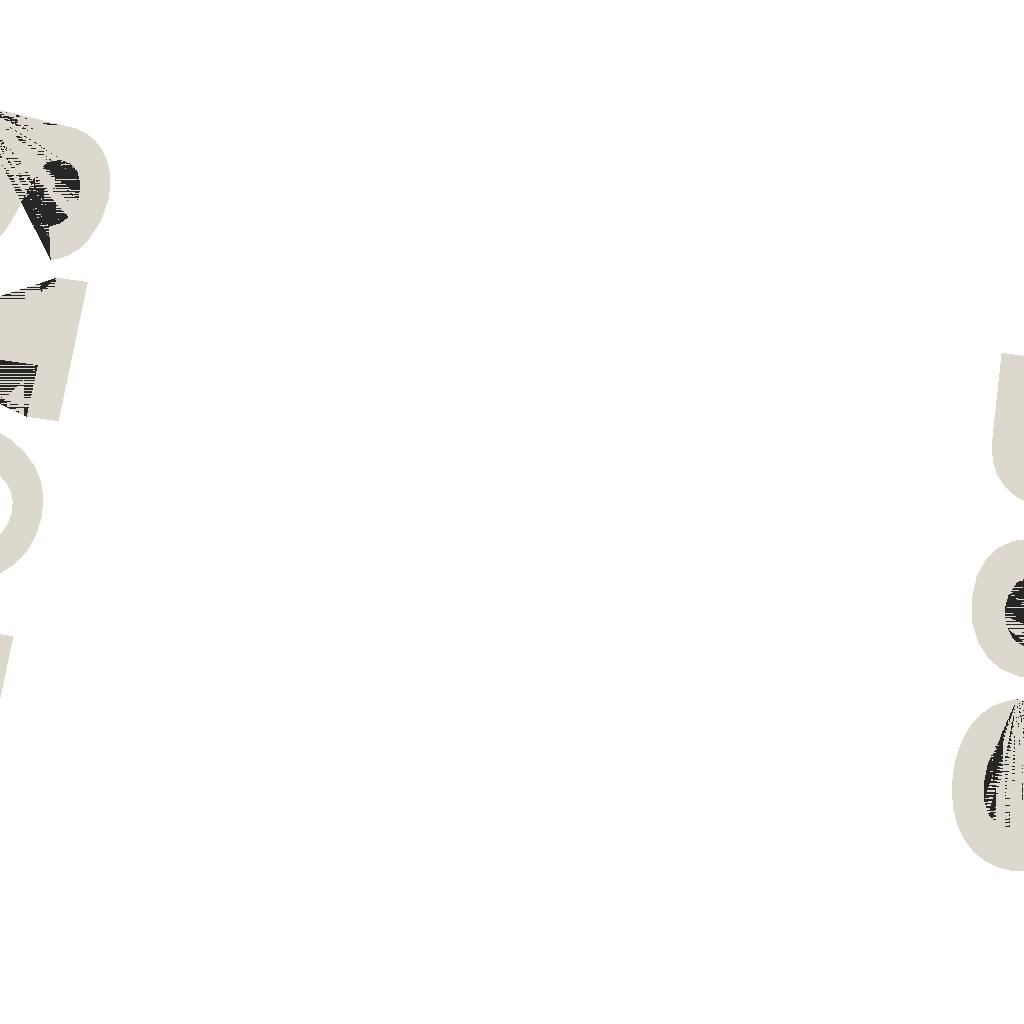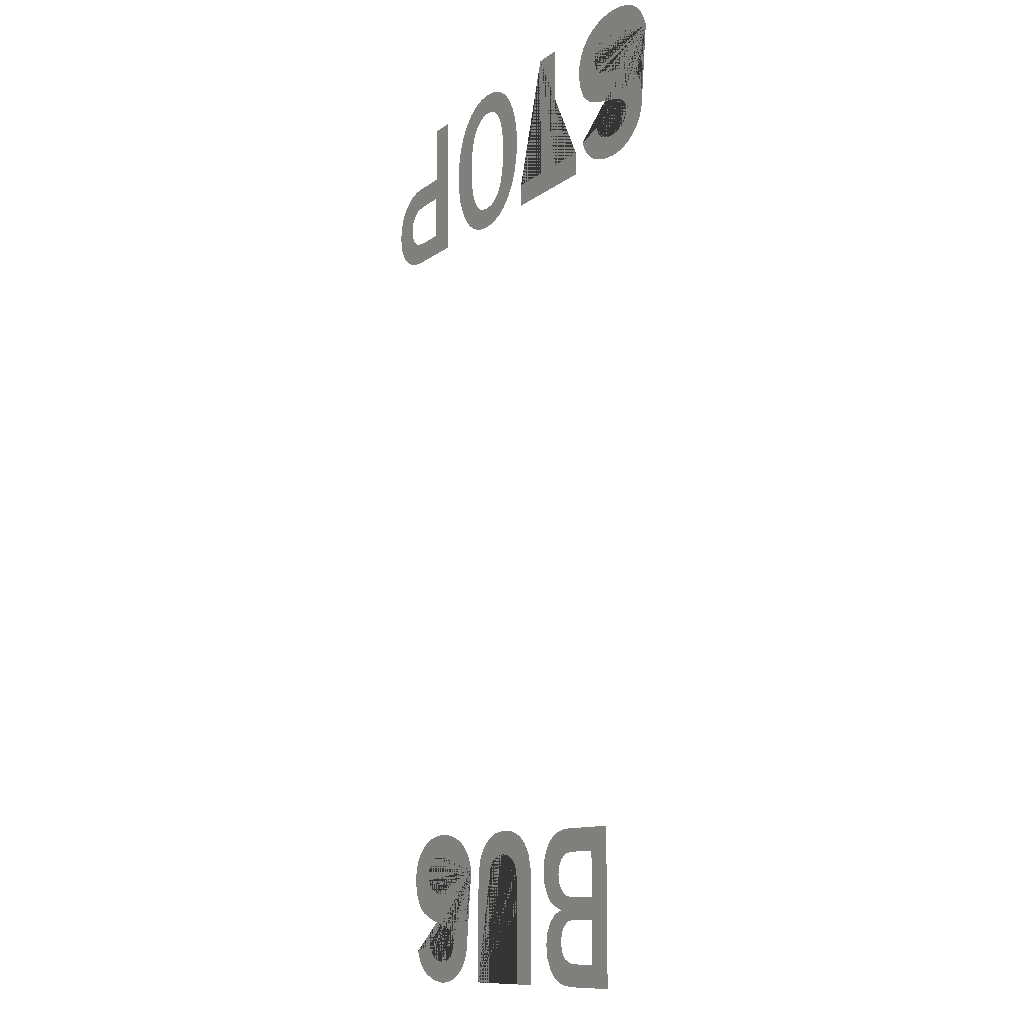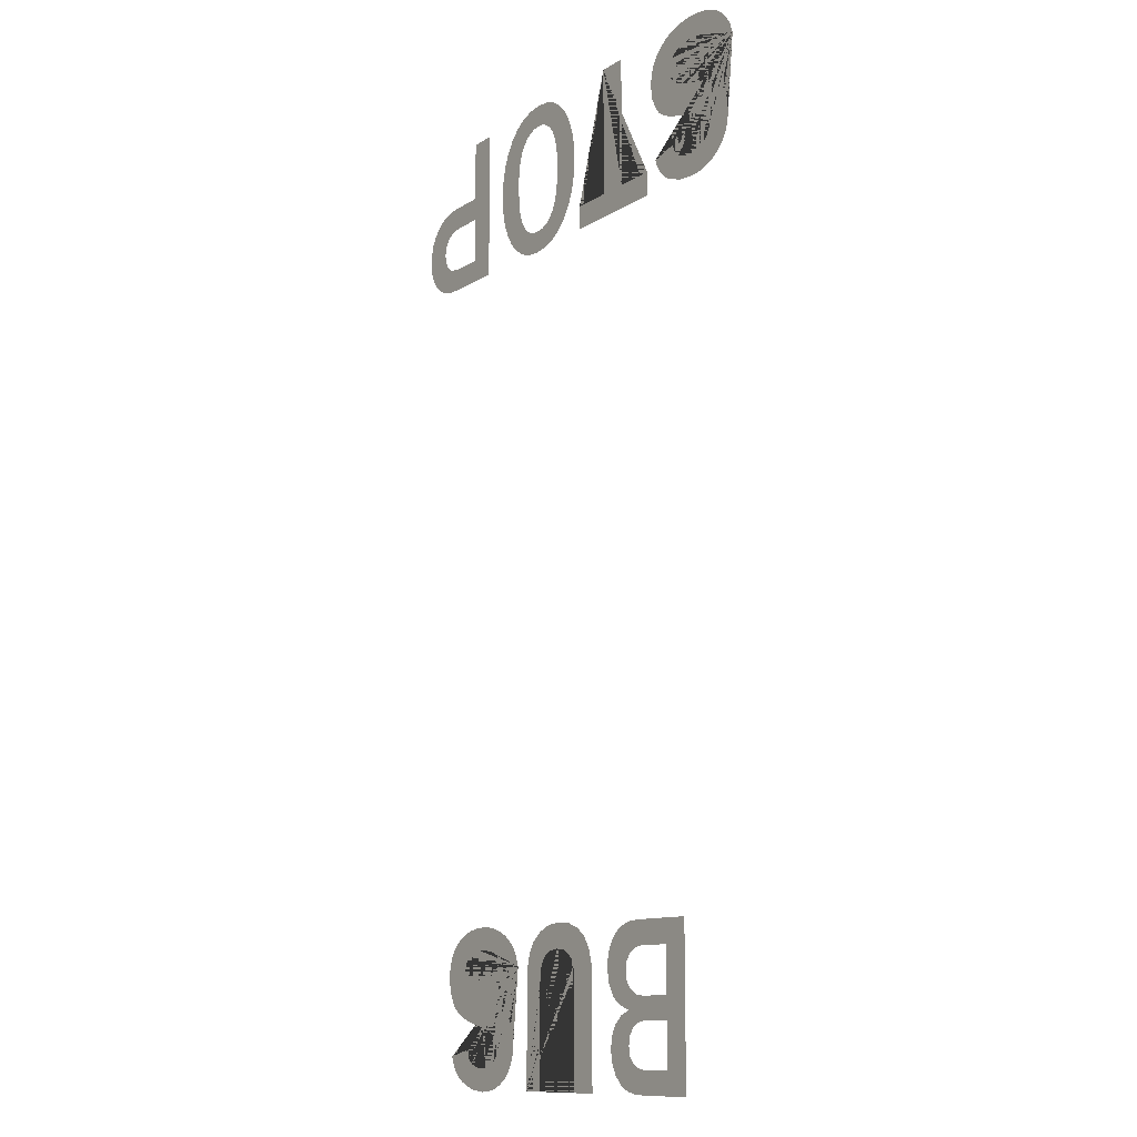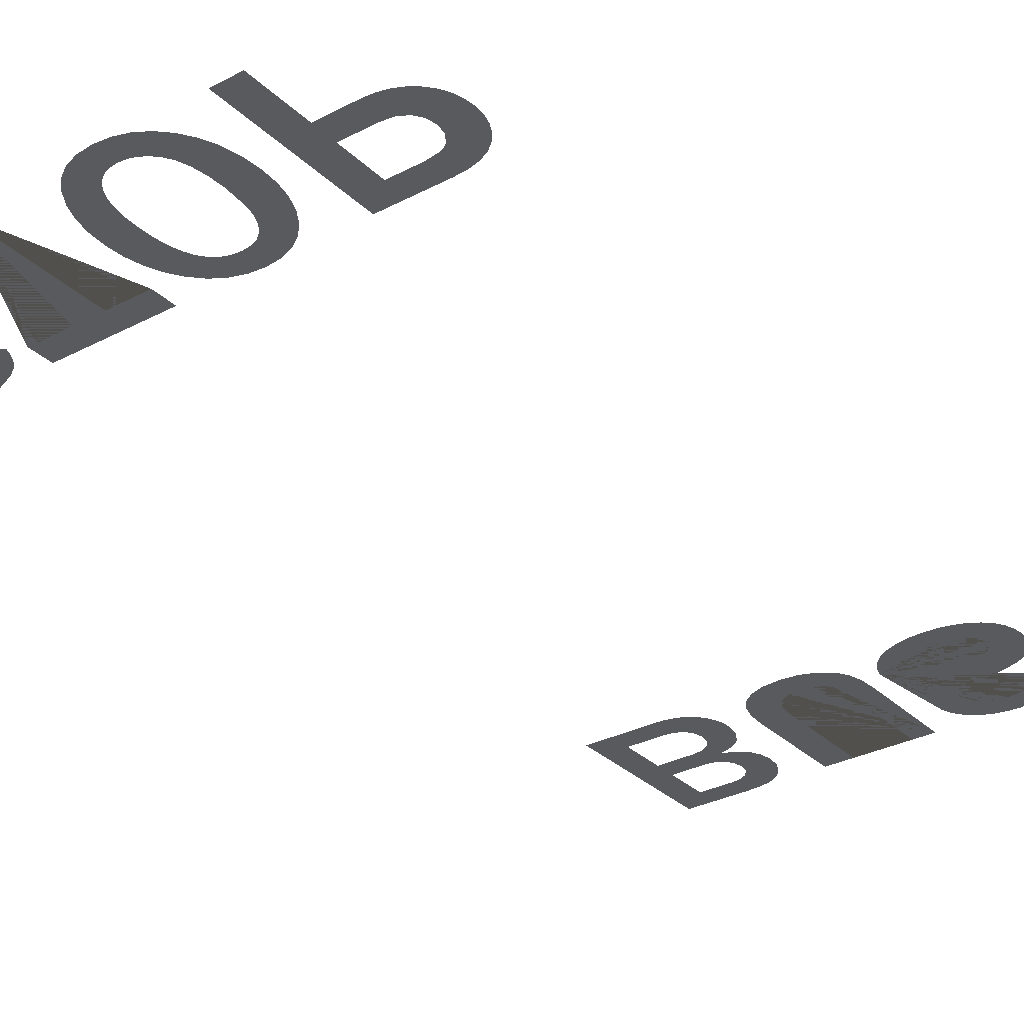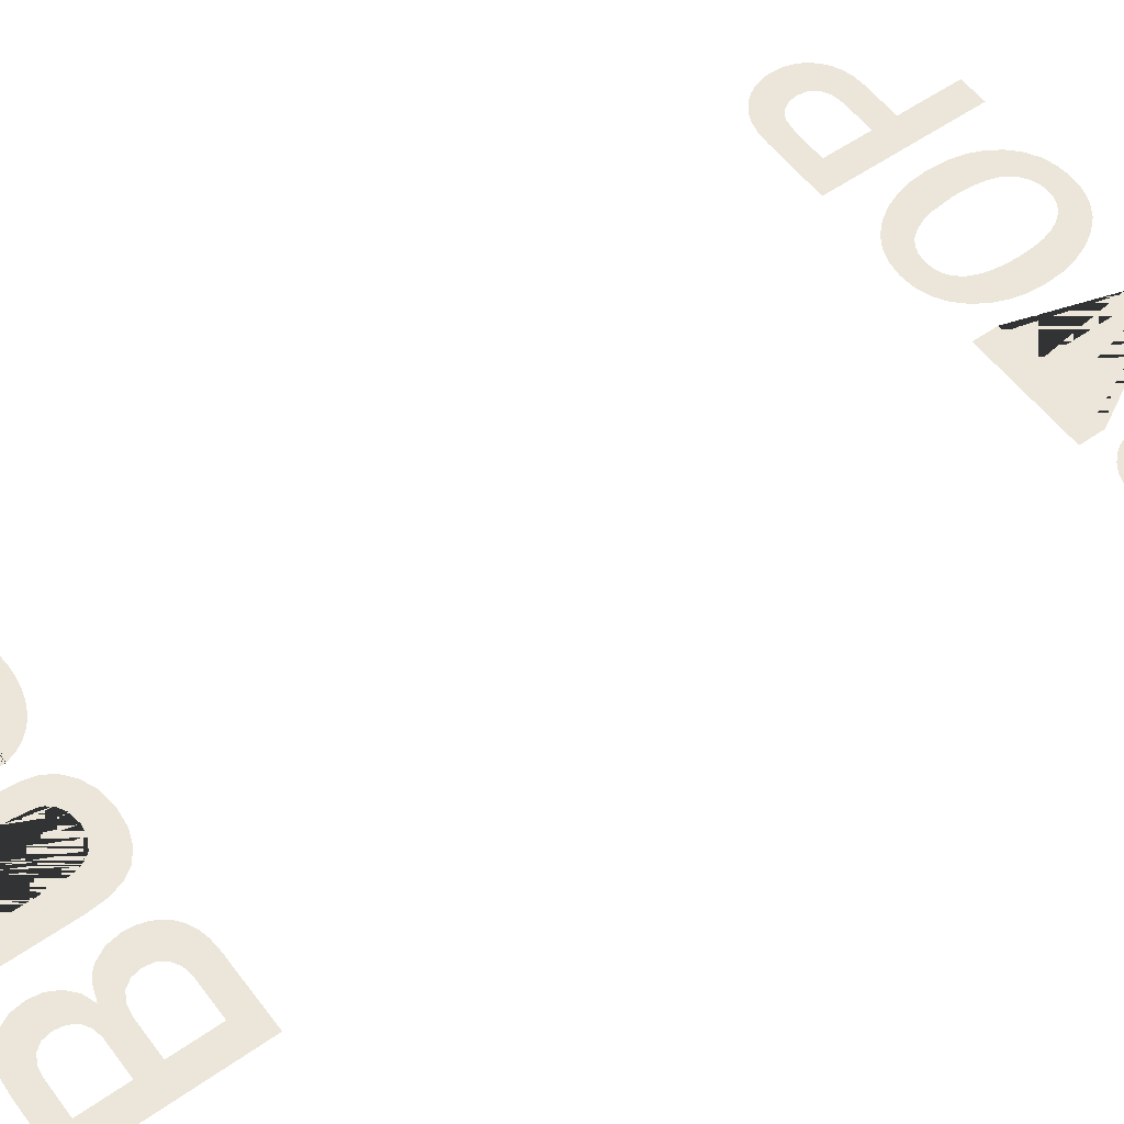
<metadata>
{"format":"obj","ext":"obj","renderer":"f3d","projection":"perspective","resolution":1024,"background":"white","views":[{"elev":72.1,"azim":98.6,"up":"+Y"},{"elev":-11.4,"azim":-121.0,"up":"+Z"},{"elev":-11.7,"azim":-124.9,"up":"+Z"},{"elev":-31.1,"azim":36.8,"up":"+Y"},{"elev":55.4,"azim":-126.4,"up":"+Y"}]}
</metadata>
<code>
g Mesh1 BUS___STOP1 Model
v 19.19 0.18 -220.4
v 25.04 0.18 -215.5
v 19.19 0.18 -186.2
f 1 2 3
v 32.55 0.18 -220.4
f 2 1 4
v 32.45 0.18 -215.5
f 2 4 5
v 34.37 0.18 -215.3
f 5 4 6
v 35.65 0.18 -220.3
f 6 4 7
v 36.04 0.18 -214.4
f 6 7 8
v 38.17 0.18 -219.7
f 8 7 9
v 37.19 0.18 -213
f 8 9 10
v 37.57 0.18 -211
f 10 9 11
v 40.04 0.18 -204.9
f 12 11 9
v 37.44 0.18 -203.9
f 13 11 12
v 37.23 0.18 -209
f 11 13 14
v 37 0.18 -199.8
f 15 14 13
v 36.23 0.18 -207.4
f 15 16 14
v 35.27 0.18 -200.8
f 17 16 15
v 34.64 0.18 -206.4
f 17 18 16
v 33.05 0.18 -201.2
f 19 18 17
v 32.57 0.18 -206.1
f 19 20 18
v 25.04 0.18 -201.2
f 21 20 19
v 25.04 0.18 -206.1
f 20 21 22
v 25.04 0.18 -191.3
f 23 22 21
f 23 2 22
f 23 3 2
v 34.18 0.18 -186.2
f 3 23 24
v 33.03 0.18 -191.3
f 24 23 25
v 35.29 0.18 -191.7
f 24 25 26
v 36.7 0.18 -186.3
f 24 26 27
v 37.03 0.18 -192.7
f 27 26 28
v 38.88 0.18 -186.8
f 27 28 29
v 38.13 0.18 -194.2
f 29 28 30
v 38.5 0.18 -196.2
f 29 30 31
v 40.62 0.18 -202.9
f 31 32 29
v 38.12 0.18 -198.2
f 33 32 31
f 33 13 32
f 15 13 33
v 40.7 0.18 -187.7
f 29 32 34
v 41.88 0.18 -202.1
f 34 32 35
v 42.18 0.18 -188.9
f 34 35 36
v 42.92 0.18 -201
f 36 35 37
v 43.31 0.18 -190.3
f 36 37 38
v 44.31 0.18 -198.5
f 38 37 39
v 44.12 0.18 -191.9
f 38 39 40
v 44.61 0.18 -193.6
f 40 39 41
v 44.77 0.18 -195.5
f 41 39 42
v 40.26 0.18 -218.7
f 12 9 43
v 42.01 0.18 -206.6
f 12 43 44
v 42.04 0.18 -216.8
f 44 43 45
v 43.26 0.18 -208.9
f 44 45 46
v 43.26 0.18 -214.4
f 46 45 47
v 43.67 0.18 -211.6
f 46 47 48
g Mesh2 BUS___STOP1 Model
v 73.95 0.18 -220.4
v 73.95 0.18 -198.4
v 73.69 0.18 -194.5
v 72.94 0.18 -191.5
v 71.47 0.18 -189.3
v 69.06 0.18 -187.4
v 65.87 0.18 -186.1
v 62.05 0.18 -185.6
v 58.23 0.18 -186
v 55.15 0.18 -187.2
v 52.84 0.18 -188.9
v 51.28 0.18 -191.3
v 50.39 0.18 -194.3
v 50.1 0.18 -198
v 50.1 0.18 -220.4
v 56.4 0.18 -220.4
v 56.4 0.18 -198.4
v 56.52 0.18 -196.4
v 56.87 0.18 -194.7
v 57.46 0.18 -193.4
v 58.29 0.18 -192.5
v 60.34 0.18 -191.4
v 62.7 0.18 -191.1
v 65.3 0.18 -191.5
v 67.32 0.18 -192.6
v 68.08 0.18 -193.5
v 68.62 0.18 -194.8
v 69.05 0.18 -198.4
v 69.05 0.18 -220.4
f 49 50 51 52 53 54 55 56 57 58 59 60 61 62 63 64 65 66 67 68 69 70 71 72 73 74 75 76 77
g Mesh3 BUS___STOP1 Model
v 77.41 0.18 -194.4
v 83.41 0.18 -195.7
v 84.33 0.18 -193.5
v 86.02 0.18 -191.9
v 88.47 0.18 -190.9
v 91.69 0.18 -190.6
v 94.6 0.18 -190.9
v 96.75 0.18 -191.9
v 98.08 0.18 -193.4
v 98.52 0.18 -195.2
v 98.32 0.18 -196.5
v 97.72 0.18 -197.8
v 96.46 0.18 -198.8
v 94.28 0.18 -199.6
v 87.73 0.18 -201.3
v 84.8 0.18 -202.3
v 82.76 0.18 -203.3
v 81.31 0.18 -204.7
v 80.18 0.18 -206.5
v 79.46 0.18 -208.6
v 79.22 0.18 -210.8
v 79.43 0.18 -213
v 80.07 0.18 -215
v 81.14 0.18 -216.7
v 82.63 0.18 -218.2
v 84.46 0.18 -219.4
v 86.52 0.18 -220.3
v 88.83 0.18 -220.8
v 91.37 0.18 -221
v 95.55 0.18 -220.5
v 99.26 0.18 -219
v 100.8 0.18 -218
v 102.1 0.18 -216.7
v 103.1 0.18 -215.2
v 103.7 0.18 -213.6
v 97.82 0.18 -212.1
v 96.92 0.18 -213.8
v 95.56 0.18 -215
v 93.75 0.18 -215.8
v 91.49 0.18 -216
v 88.95 0.18 -215.7
v 87.09 0.18 -214.8
v 85.95 0.18 -213.4
v 85.57 0.18 -211.7
v 85.87 0.18 -210.4
v 86.76 0.18 -209.2
v 88.25 0.18 -208.3
v 90.34 0.18 -207.6
v 96.16 0.18 -206.2
v 98.59 0.18 -205.4
v 100.6 0.18 -204.5
v 102.1 0.18 -203.4
v 103.3 0.18 -202.2
v 104.6 0.18 -199.5
v 105.1 0.18 -196.5
v 104.8 0.18 -194.1
v 104.1 0.18 -192
v 102.9 0.18 -190.1
v 101.3 0.18 -188.5
v 99.23 0.18 -187.3
v 96.91 0.18 -186.4
v 94.3 0.18 -185.8
v 91.42 0.18 -185.6
v 88.95 0.18 -185.8
v 86.64 0.18 -186.2
v 84.49 0.18 -186.8
v 82.49 0.18 -187.8
v 80.74 0.18 -189
v 79.31 0.18 -190.5
v 78.2 0.18 -192.3
f 78 79 80 81 82 83 84 85 86 87 88 89 90 91 92 93 94 95 96 97 98 99 100 101 102 103 104 105 106 107 108 109 110 111 112 113 114 115 116 117 118 119 120 121 122 123 124 125 126 127 128 129 130 131 132 133 134 135 136 137 138 139 140 141 142 143 144 145 146 147
g Mesh4 BUS___STOP1 Model
v 0.1757 0.18 -8.787
v 6.176 0.18 -10.07
v 7.098 0.18 -7.837
v 8.787 0.18 -6.245
v 11.24 0.18 -5.289
v 14.46 0.18 -4.971
v 17.37 0.18 -5.297
v 19.52 0.18 -6.276
v 20.85 0.18 -7.738
v 21.29 0.18 -9.515
v 21.09 0.18 -10.87
v 20.49 0.18 -12.11
v 19.22 0.18 -13.18
v 17.05 0.18 -13.98
v 10.49 0.18 -15.69
v 7.569 0.18 -16.63
v 5.523 0.18 -17.69
v 4.076 0.18 -19.03
v 2.95 0.18 -20.84
v 2.225 0.18 -22.94
v 1.983 0.18 -25.18
v 2.197 0.18 -27.36
v 2.837 0.18 -29.32
v 3.904 0.18 -31.05
v 5.397 0.18 -32.55
v 7.224 0.18 -33.76
v 9.289 0.18 -34.63
v 11.59 0.18 -35.15
v 14.13 0.18 -35.32
v 18.32 0.18 -34.84
v 22.03 0.18 -33.39
v 23.61 0.18 -32.32
v 24.88 0.18 -31.05
v 25.83 0.18 -29.59
v 26.46 0.18 -27.92
v 20.59 0.18 -26.46
v 19.68 0.18 -28.16
v 18.33 0.18 -29.38
v 16.52 0.18 -30.11
v 14.26 0.18 -30.35
v 11.71 0.18 -30.05
v 9.854 0.18 -29.15
v 8.714 0.18 -27.78
v 8.335 0.18 -26.08
v 8.633 0.18 -24.72
v 9.527 0.18 -23.59
v 11.02 0.18 -22.67
v 13.1 0.18 -21.97
v 18.93 0.18 -20.51
v 21.36 0.18 -19.77
v 23.35 0.18 -18.86
v 24.91 0.18 -17.8
v 26.03 0.18 -16.58
v 27.39 0.18 -13.85
v 27.84 0.18 -10.85
v 27.6 0.18 -8.456
v 26.89 0.18 -6.336
v 25.7 0.18 -4.484
v 24.04 0.18 -2.9
v 22 0.18 -1.631
v 19.67 0.18 -0.7249
v 17.07 0.18 -0.1812
v 14.18 0.18 -0
v 11.72 0.18 -0.1334
v 9.405 0.18 -0.5335
v 7.253 0.18 -1.2
v 5.259 0.18 -2.134
v 3.506 0.18 -3.35
v 2.074 0.18 -4.864
v 0.9642 0.18 -6.676
f 148 149 150 151 152 153 154 155 156 157 158 159 160 161 162 163 164 165 166 167 168 169 170 171 172 173 174 175 176 177 178 179 180 181 182 183 184 185 186 187 188 189 190 191 192 193 194 195 196 197 198 199 200 201 202 203 204 205 206 207 208 209 210 211 212 213 214 215 216 217
g Mesh5 BUS___STOP1 Model
v 45.11 0.18 -0.5272
v 38.49 0.18 -0.5272
v 38.49 0.18 -29.5
v 29.37 0.18 -29.5
v 29.37 0.18 -34.8
v 54.23 0.18 -34.8
v 54.23 0.18 -29.5
v 45.11 0.18 -29.5
f 218 219 220 221 222 223 224 225
g Mesh6 BUS___STOP1 Model
v 62.41 0.18 -32.49
v 62.99 0.18 -20.57
v 62.86 0.18 -17.57
f 226 227 228
v 64.91 0.18 -34.06
f 227 226 229
v 63.36 0.18 -23.16
f 227 229 230
v 63.98 0.18 -25.36
f 230 229 231
v 64.85 0.18 -27.16
f 231 229 232
v 65.96 0.18 -28.55
f 232 229 233
v 67.74 0.18 -35.01
f 233 229 234
v 67.32 0.18 -29.55
f 233 234 235
v 68.94 0.18 -30.15
f 235 234 236
v 70.9 0.18 -35.32
f 236 234 237
v 70.8 0.18 -30.35
f 236 237 238
v 72.67 0.18 -30.14
f 238 237 239
v 74.06 0.18 -35.01
f 239 237 240
v 74.28 0.18 -29.51
f 239 240 241
v 76.87 0.18 -34.06
f 241 240 242
v 75.63 0.18 -28.47
f 241 242 243
v 76.72 0.18 -27
f 243 242 244
v 77.55 0.18 -25.16
f 244 242 245
v 79.34 0.18 -32.49
f 245 242 246
v 78.15 0.18 -23.01
f 245 246 247
v 78.63 0.18 -17.75
f 247 246 248
v 79.12 0.18 -2.747
f 248 246 249
v 81.3 0.18 -4.883
f 249 246 250
v 81.45 0.18 -30.29
f 250 246 251
v 83.06 0.18 -7.515
f 250 251 252
v 83.15 0.18 -27.61
f 252 251 253
v 84.32 0.18 -10.53
f 252 253 254
v 84.36 0.18 -24.62
f 254 253 255
v 85.08 0.18 -13.92
f 254 255 256
v 85.09 0.18 -21.32
f 256 255 257
v 85.33 0.18 -17.7
f 256 257 258
v 78.48 0.18 -14.4
f 249 259 248
v 78.05 0.18 -11.62
f 249 260 259
v 77.33 0.18 -9.394
f 249 261 260
v 76.62 0.18 -1.221
f 262 261 249
v 76.32 0.18 -7.732
f 262 263 261
v 75.1 0.18 -6.524
f 262 264 263
v 73.78 0.18 -0.3052
f 265 264 262
v 73.75 0.18 -5.661
f 265 266 264
v 72.27 0.18 -5.143
f 265 267 266
v 70.67 0.18 -4.971
f 265 268 267
v 70.62 0.18 -0
f 269 268 265
v 68.9 0.18 -5.171
f 269 270 268
v 67.39 0.18 -0.3201
f 271 270 269
v 67.34 0.18 -5.771
f 271 272 270
v 66 0.18 -6.771
f 271 273 272
v 64.88 0.18 -8.172
f 271 274 273
v 64.55 0.18 -1.28
f 275 274 271
v 64 0.18 -9.959
f 275 276 274
v 63.37 0.18 -12.12
f 275 277 276
v 62.99 0.18 -14.66
f 275 278 277
v 62.08 0.18 -2.881
f 279 278 275
f 279 228 278
f 279 226 228
v 60.23 0.18 -30.29
f 279 280 226
v 59.99 0.18 -5.121
f 281 280 279
v 58.46 0.18 -27.62
f 281 282 280
v 58.32 0.18 -7.833
f 283 282 281
v 57.19 0.18 -24.64
f 283 284 282
v 57.13 0.18 -10.85
f 285 284 283
v 56.44 0.18 -21.36
f 285 286 284
v 56.42 0.18 -14.16
f 287 286 285
v 56.18 0.18 -17.77
f 286 287 288
g Mesh7 BUS___STOP1 Model
v 91.08 0.18 -34.8
v 97.26 0.18 -29.67
v 91.08 0.18 -0.5272
f 289 290 291
v 105.1 0.18 -34.8
f 290 289 292
v 104 0.18 -29.67
f 290 292 293
v 107.1 0.18 -29.3
f 293 292 294
v 107.9 0.18 -34.61
f 294 292 295
v 108.2 0.18 -28.83
f 294 295 296
v 110.3 0.18 -34.04
f 296 295 297
v 109 0.18 -28.17
f 296 297 298
v 110.1 0.18 -26.51
f 298 297 299
v 110.4 0.18 -24.55
f 299 297 300
v 112.4 0.18 -33.09
f 300 297 301
v 112.1 0.18 -15.75
f 300 301 302
v 113.8 0.18 -17.02
f 302 301 303
v 114 0.18 -31.77
f 303 301 304
v 115.1 0.18 -18.59
f 303 304 305
v 115.3 0.18 -30.19
f 305 304 306
v 116.1 0.18 -20.38
f 305 306 307
v 116.2 0.18 -28.47
f 307 306 308
v 116.7 0.18 -22.39
f 307 308 309
v 116.7 0.18 -26.62
f 309 308 310
v 116.9 0.18 -24.63
f 309 310 311
v 110.2 0.18 -14.84
f 312 300 302
v 110.1 0.18 -22.45
f 312 313 300
v 108.9 0.18 -20.81
f 312 314 313
v 108.1 0.18 -14.29
f 315 314 312
v 107.1 0.18 -19.76
f 315 316 314
v 105.8 0.18 -14.11
f 317 316 315
v 104.6 0.18 -19.41
f 317 318 316
v 97.26 0.18 -14.11
f 319 318 317
v 97.26 0.18 -19.41
f 318 319 320
v 97.26 0.18 -0.5272
f 321 320 319
f 321 290 320
f 290 321 291

</code>
